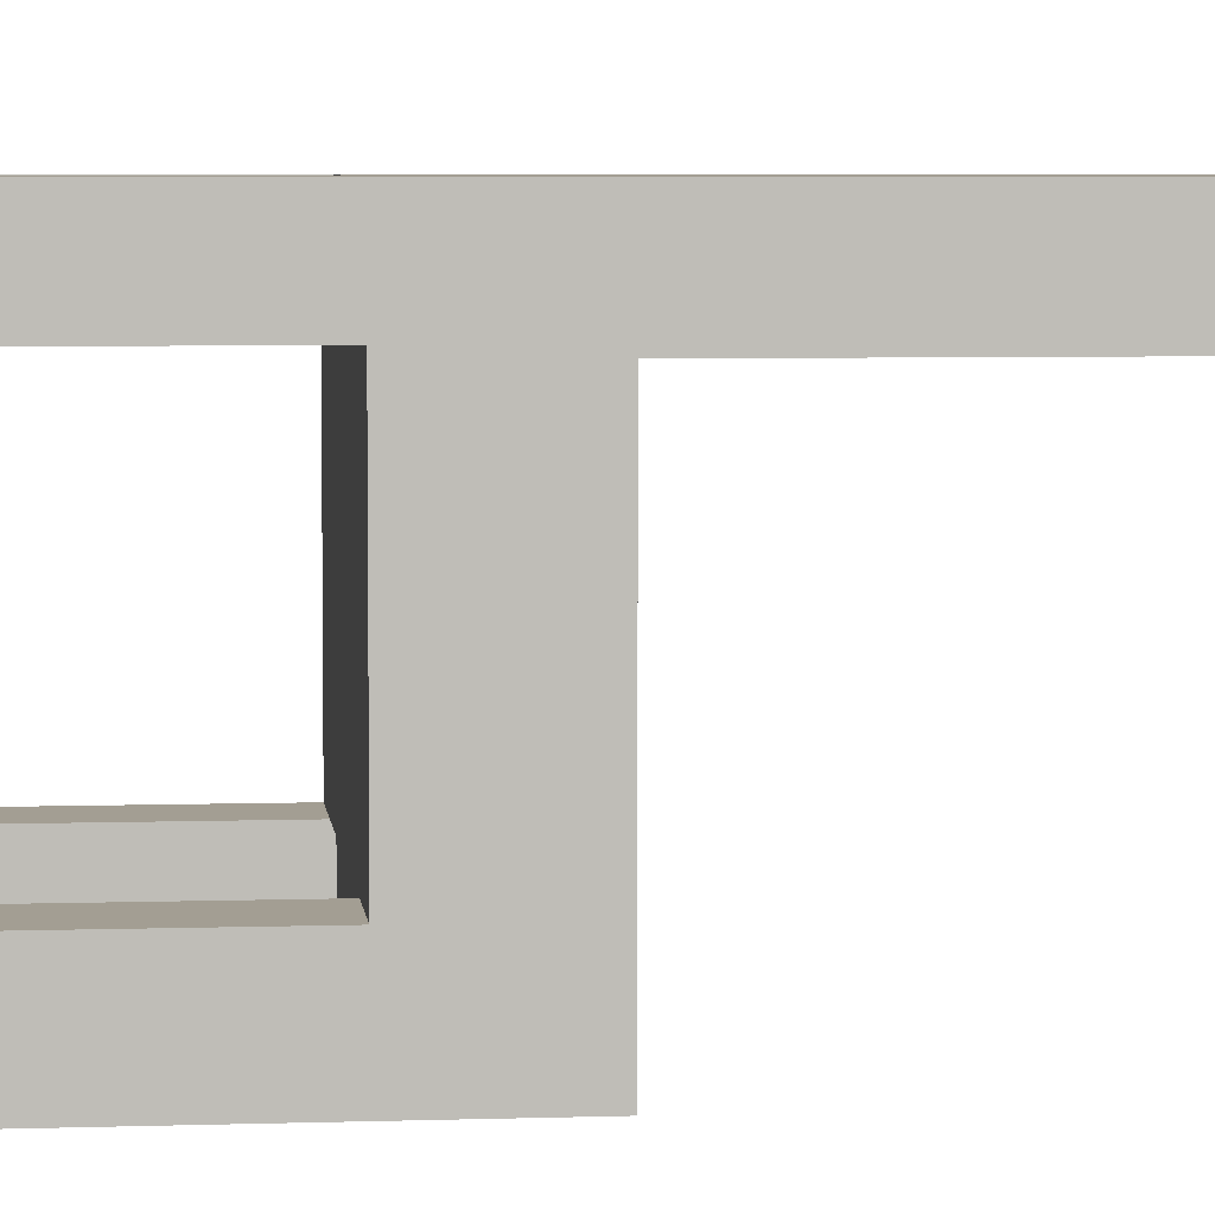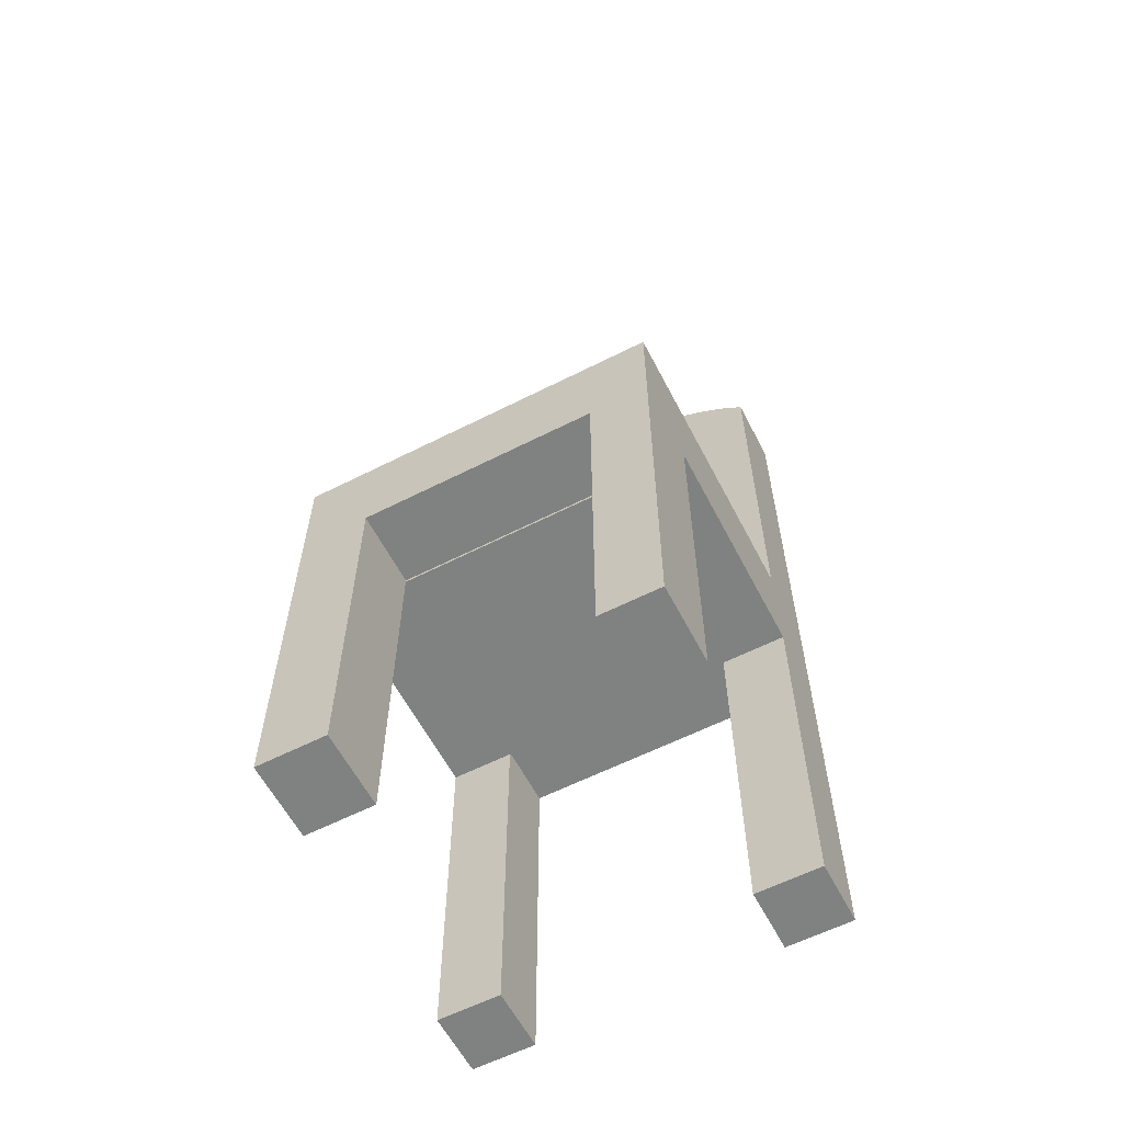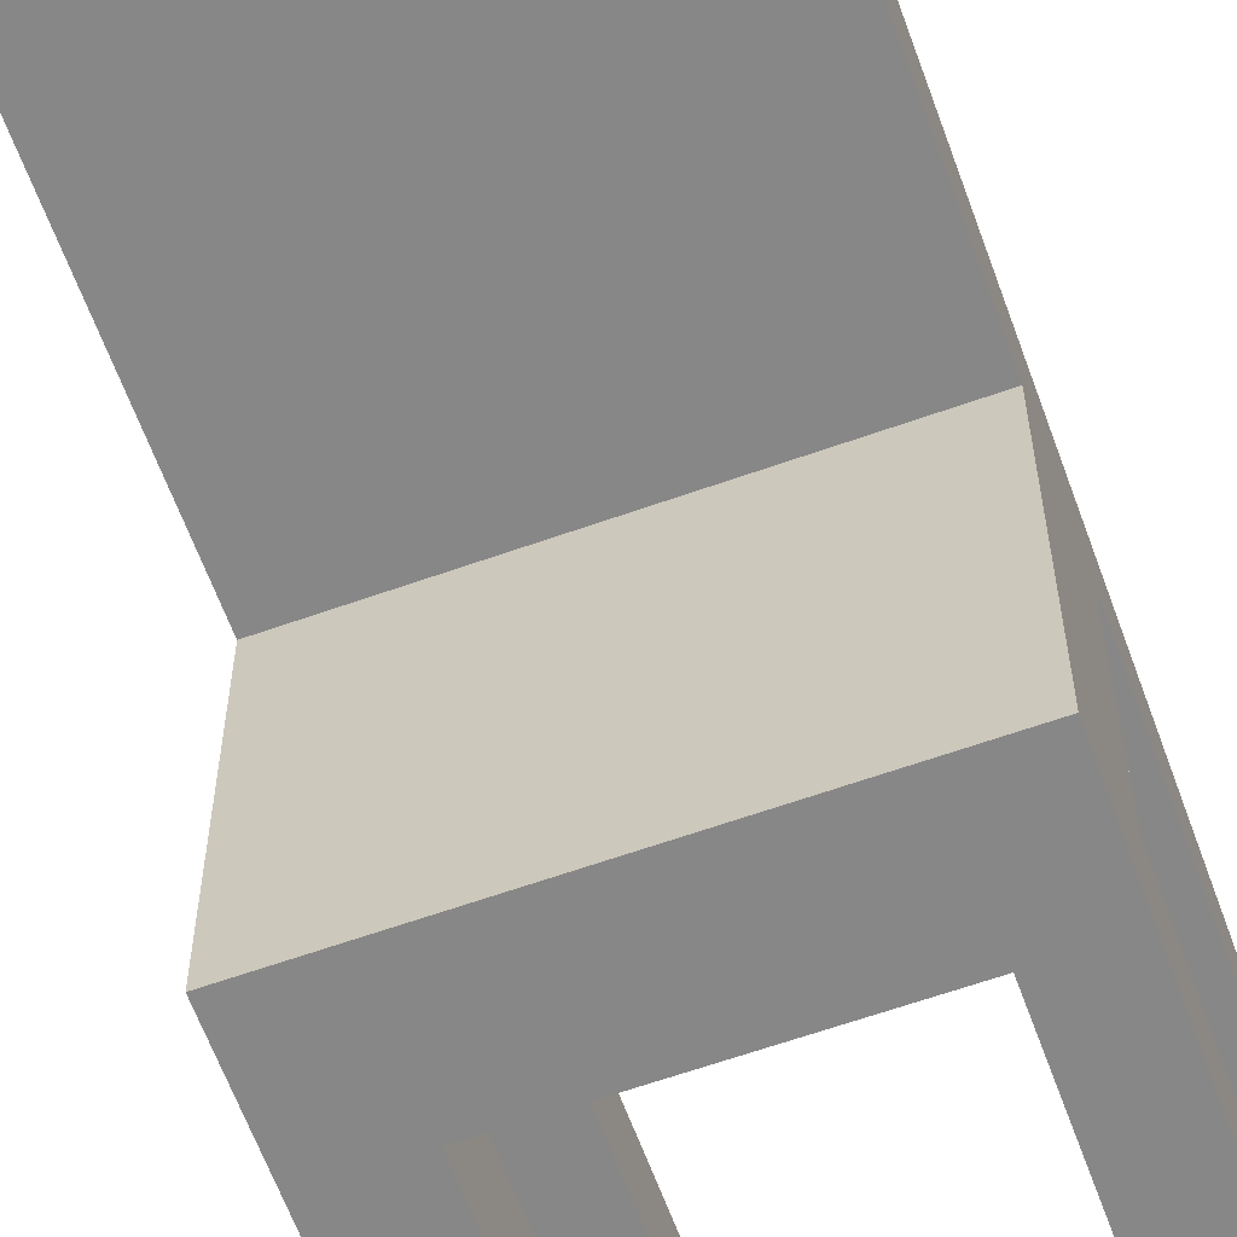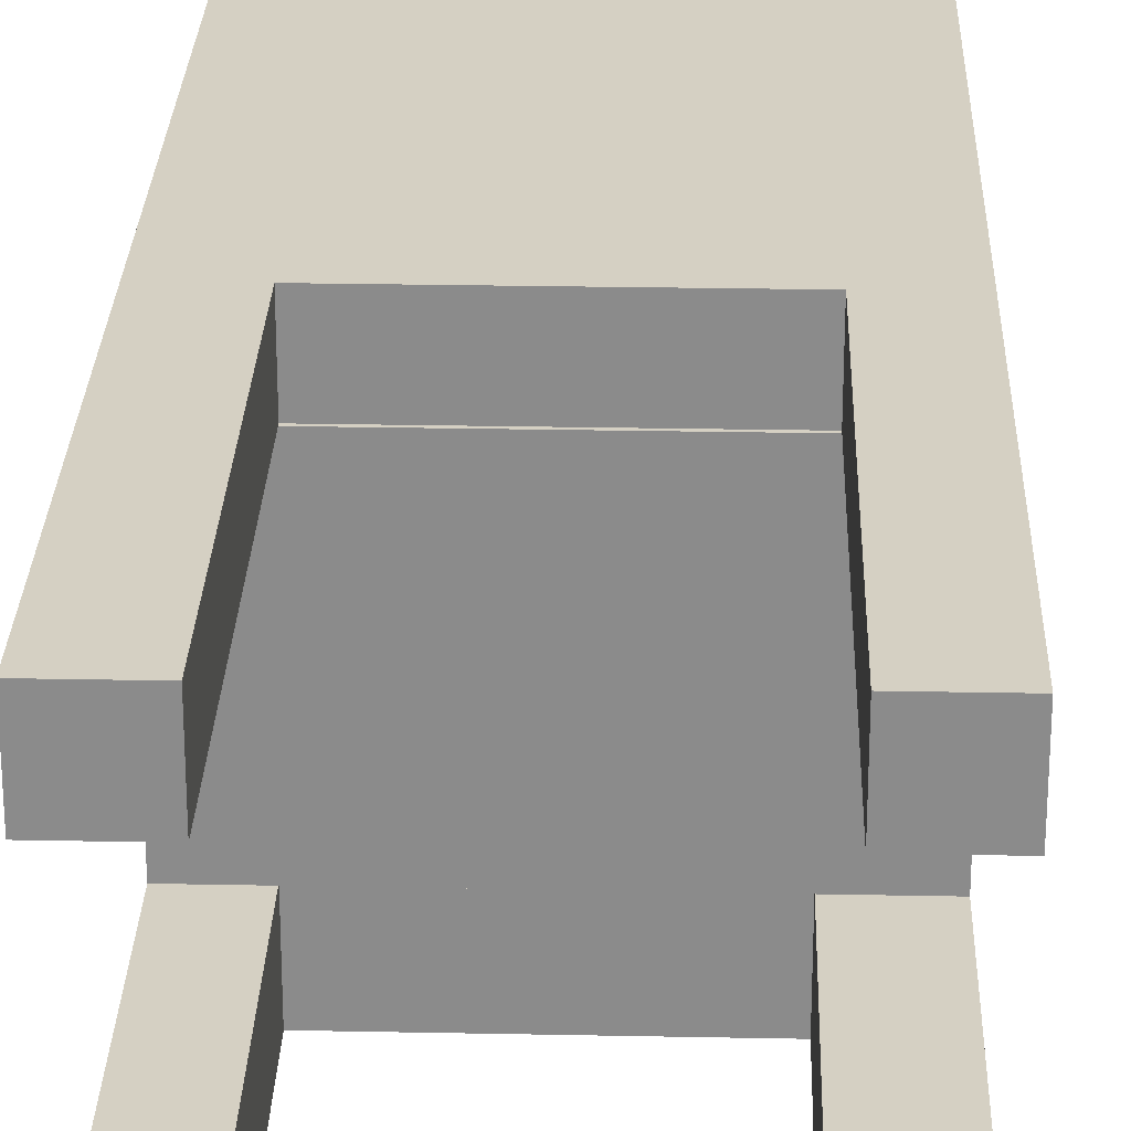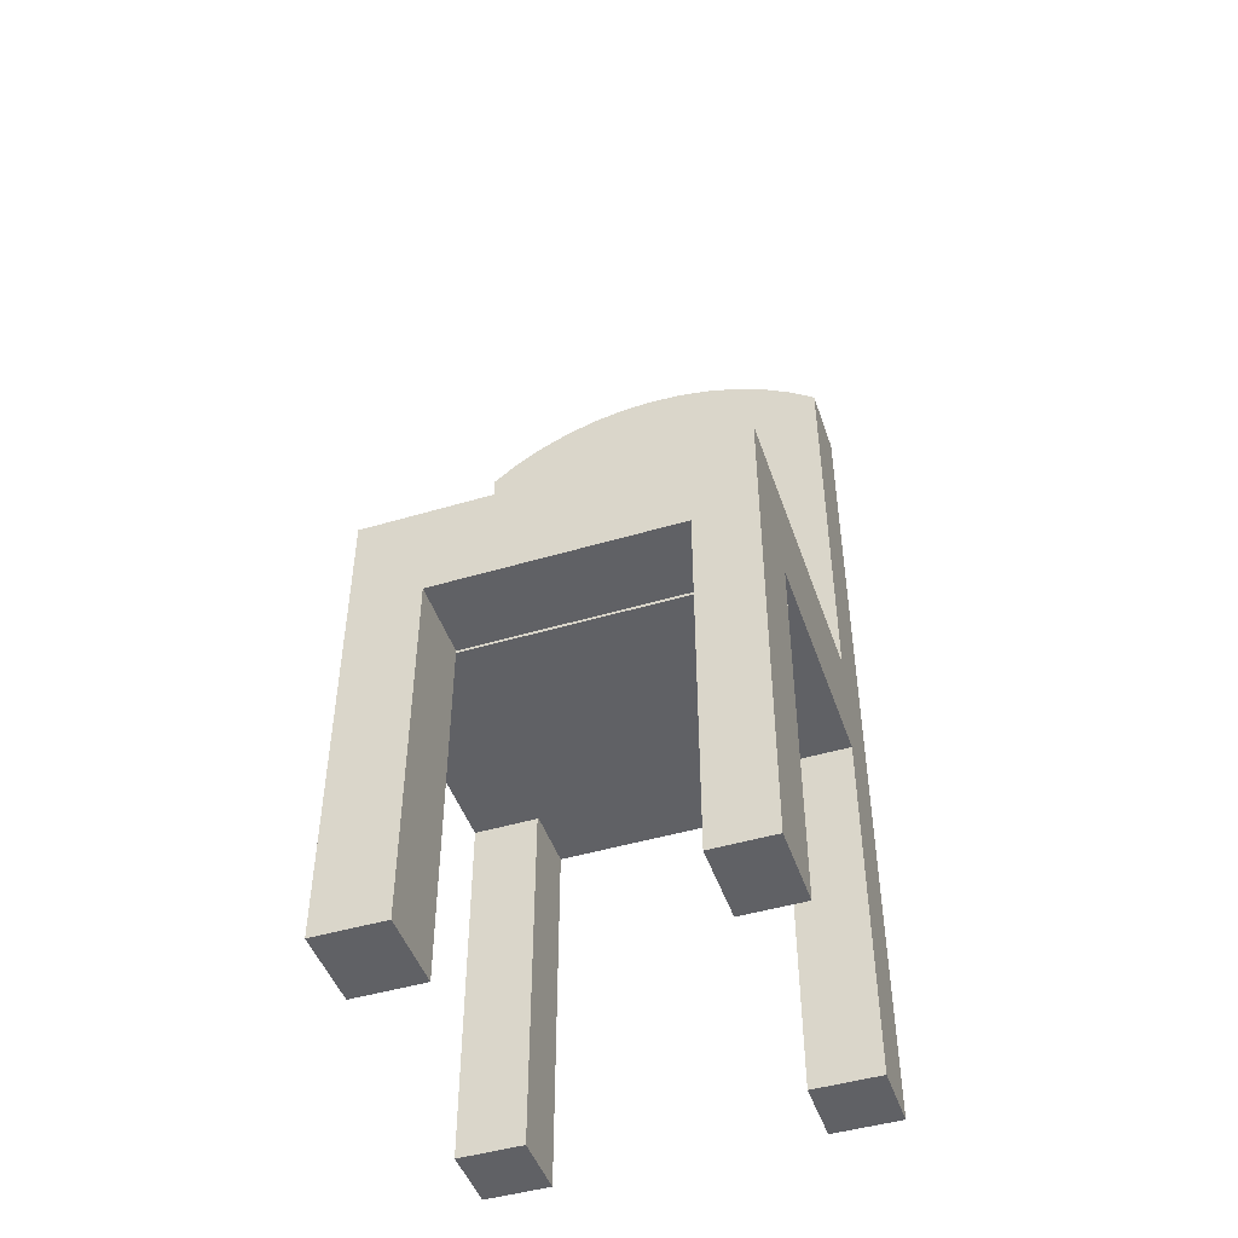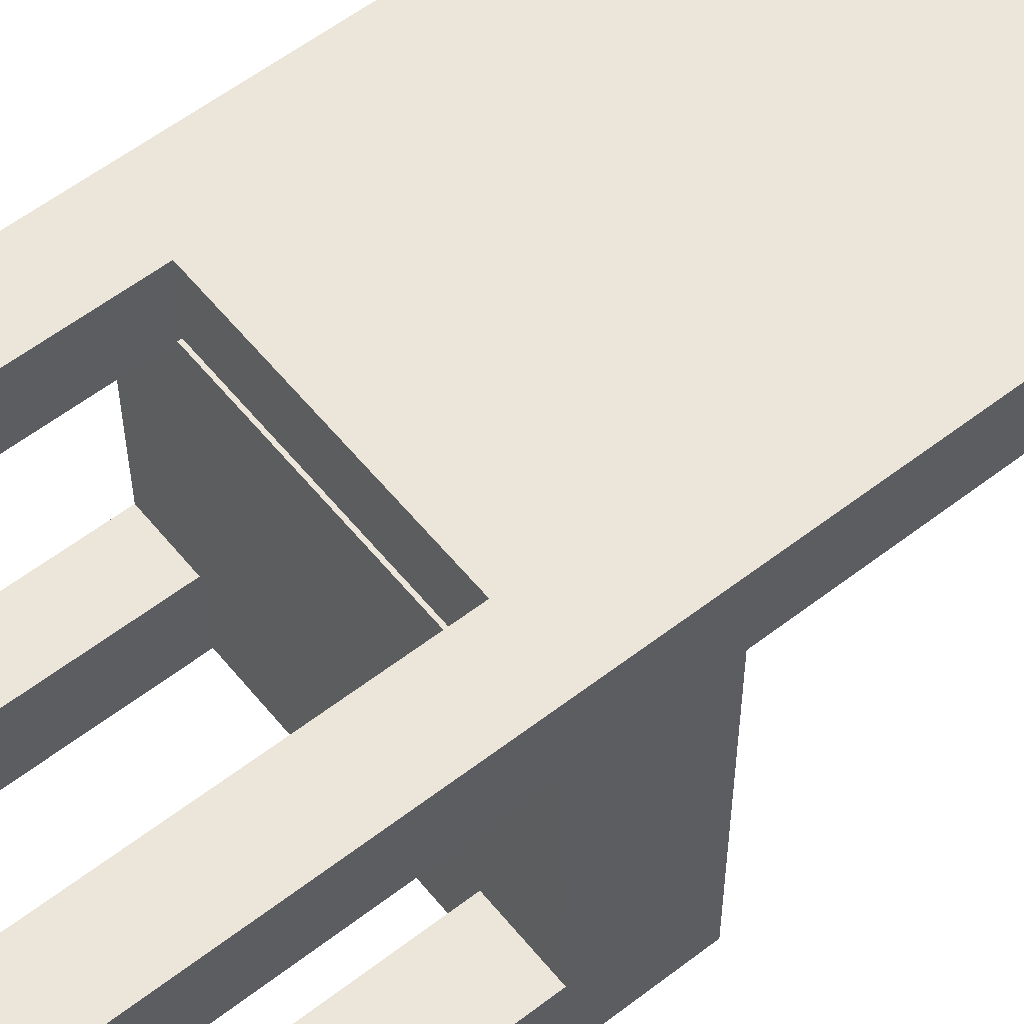
<metadata>
{"format":"obj","ext":"obj","renderer":"f3d","projection":"perspective","resolution":1024,"background":"white","views":[{"elev":5.2,"azim":83.9,"up":"+Z"},{"elev":-60.3,"azim":-152.6,"up":"+Y"},{"elev":-62.5,"azim":-160.1,"up":"+Z"},{"elev":26.0,"azim":1.8,"up":"+Z"},{"elev":-47.1,"azim":-161.4,"up":"+Y"},{"elev":57.5,"azim":51.3,"up":"+Z"}]}
</metadata>
<code>
v 0.171 -0.4667 -0.1597
v 0.107 -0.4667 -0.2316
v 0.171 -0.4667 -0.2316
v 0.107 -0.4667 -0.1597
v 0.171 -0.03592 -0.2316
v 0.107 -0.1333 -0.1597
v 0.107 -0.1306 -0.2316
v 0.171 -0.1333 -0.1597
v -0.1153 -0.1306 -0.2316
v 0.171 -0.1333 0.04934
v 0.107 -0.1306 -0.1597
v -0.1699 -0.03592 -0.2316
v 0.171 -0.03592 0.04407
v -0.1153 -0.1333 -0.1597
v -0.1699 -0.4667 -0.2316
v -0.1699 -0.03592 0.04407
v -0.1153 -0.1306 -0.1597
v 0.171 0.3455 0.1093
v -0.1699 -0.1333 -0.1597
v -0.1153 -0.4667 -0.2316
v 0.171 -0.4667 0.1093
v 0.171 0.3455 0.04407
v -0.1454 0.3644 0.04407
v -0.1699 -0.1333 0.04934
v -0.1153 -0.4667 -0.1597
v -0.1699 -0.4667 -0.1597
v 0.171 -0.4667 0.04934
v 0.1465 0.3644 0.1093
v 0.1465 0.3644 0.04407
v -0.1699 0.3455 0.04407
v -0.1188 0.3803 0.04407
v 0.1127 -0.1333 0.04934
v -0.1699 0.3455 0.1093
v 0.1127 -0.4667 0.04934
v 0.1199 0.3803 0.1093
v 0.1199 0.3803 0.04407
v -0.1454 0.3644 0.1093
v -0.09045 0.3929 0.04407
v -0.1096 -0.1333 0.04934
v -0.1699 -0.4667 0.04934
v 0.1127 -0.4667 0.1093
v 0.1127 -0.1306 0.1093
v 0.09158 0.3929 0.04407
v -0.1188 0.3803 0.1093
v -0.06085 0.402 0.04407
v 0.1127 -0.1333 0.1093
v -0.1699 -0.4667 0.1093
v 0.09158 0.3929 0.1093
v 0.06197 0.402 0.04407
v -0.1096 -0.4667 0.1093
v -0.09045 0.3929 0.1093
v -0.03036 0.4075 0.04407
v -0.1096 -0.4667 0.04934
v 0.06197 0.402 0.1093
v 0.03149 0.4075 0.04407
v -0.1096 -0.1306 0.1093
v -0.06085 0.402 0.1093
v 0.000562 0.4094 0.04407
v -0.1096 -0.1306 0.04934
v 0.1127 -0.1306 0.04934
v -0.1096 -0.1333 0.1093
v 0.03149 0.4075 0.1093
v -0.03036 0.4075 0.1093
v 0.000562 0.4094 0.1093
g mesh1_mesh1-geometry
f 1 2 3
f 2 1 4
f 2 5 3
f 5 1 3
f 1 6 4
f 6 2 4
f 7 5 2
f 1 5 8
f 6 1 8
f 2 6 7
f 9 5 7
f 8 5 10
f 10 6 8
f 7 6 11
f 9 12 5
f 11 9 7
f 13 10 5
f 6 10 14
f 12 9 15
f 16 5 12
f 9 11 17
f 18 10 13
f 5 16 13
f 14 10 19
f 20 15 9
f 15 19 12
f 12 19 16
f 14 9 17
f 21 10 18
f 18 13 22
f 16 23 13
f 19 10 24
f 19 25 14
f 25 15 20
f 9 25 20
f 19 15 26
f 24 16 19
f 25 9 14
f 10 21 27
f 28 21 18
f 13 29 22
f 22 28 18
f 23 16 30
f 13 23 31
f 24 10 32
f 25 19 26
f 15 25 26
f 24 33 16
f 21 34 27
f 34 10 27
f 35 21 28
f 13 36 29
f 28 22 29
f 16 33 30
f 33 23 30
f 37 31 23
f 13 31 38
f 10 34 32
f 24 32 39
f 40 33 24
f 34 21 41
f 42 21 35
f 29 35 28
f 13 43 36
f 35 29 36
f 23 33 37
f 31 37 44
f 44 38 31
f 13 38 45
f 34 46 32
f 39 40 24
f 33 40 47
f 21 46 41
f 46 34 41
f 46 21 42
f 48 42 35
f 13 49 43
f 48 36 43
f 36 48 35
f 33 50 37
f 37 50 44
f 38 44 51
f 51 45 38
f 13 45 52
f 40 39 53
f 53 47 40
f 50 33 47
f 54 42 48
f 13 55 49
f 54 43 49
f 43 54 48
f 44 50 56
f 44 56 51
f 45 51 57
f 57 52 45
f 13 52 58
f 42 59 60
f 50 39 61
f 39 50 53
f 47 53 50
f 62 42 54
f 13 58 55
f 62 49 55
f 49 62 54
f 56 50 61
f 51 56 42
f 51 42 57
f 52 57 63
f 63 58 52
f 59 42 56
f 64 42 62
f 64 55 58
f 55 64 62
f 57 42 63
f 58 63 64
f 63 42 64
g mesh1_mesh1-geometry
f 3 2 1
f 4 1 2
f 3 5 2
f 3 1 5
f 4 6 1
f 4 2 6
f 2 5 7
f 8 5 1
f 8 1 6
f 7 6 2
f 7 5 9
f 10 5 8
f 8 6 10
f 11 6 7
f 5 12 9
f 7 9 11
f 5 10 13
f 14 10 6
f 14 11 6
f 6 11 14
f 15 9 12
f 12 5 16
f 17 11 9
f 13 10 18
f 13 16 5
f 19 10 14
f 11 14 17
f 17 14 11
f 9 15 20
f 12 19 15
f 16 19 12
f 17 9 14
f 18 10 21
f 22 13 18
f 13 23 16
f 24 10 19
f 14 25 19
f 20 15 25
f 20 25 9
f 26 15 19
f 19 16 24
f 14 9 25
f 27 21 10
f 18 21 28
f 22 29 13
f 18 28 22
f 30 16 23
f 31 23 13
f 32 10 24
f 26 19 25
f 26 25 15
f 16 33 24
f 27 34 21
f 27 10 34
f 28 21 35
f 29 36 13
f 29 22 28
f 30 33 16
f 30 23 33
f 23 31 37
f 38 31 13
f 32 34 10
f 39 32 24
f 24 33 40
f 41 21 34
f 35 21 42
f 28 35 29
f 36 43 13
f 36 29 35
f 37 33 23
f 44 37 31
f 31 38 44
f 45 38 13
f 32 46 34
f 32 59 39
f 39 59 32
f 24 40 39
f 47 40 33
f 41 46 21
f 41 34 46
f 42 21 46
f 35 42 48
f 43 49 13
f 43 36 48
f 35 48 36
f 37 50 33
f 44 50 37
f 51 44 38
f 38 45 51
f 52 45 13
f 42 32 46
f 46 32 42
f 59 32 60
f 60 32 59
f 59 61 39
f 39 61 59
f 53 39 40
f 40 47 53
f 47 33 50
f 48 42 54
f 49 55 13
f 49 43 54
f 48 54 43
f 56 50 44
f 51 56 44
f 57 51 45
f 45 52 57
f 58 52 13
f 32 42 60
f 60 42 32
f 60 59 42
f 61 59 56
f 56 59 61
f 61 39 50
f 53 50 39
f 50 53 47
f 54 42 62
f 55 58 13
f 55 49 62
f 54 62 49
f 61 50 56
f 42 56 51
f 57 42 51
f 63 57 52
f 52 58 63
f 56 42 59
f 62 42 64
f 58 55 64
f 62 64 55
f 63 42 57
f 64 63 58
f 64 42 63
g mesh2_mesh2-geometry
l 60 59
l 42 60
l 32 60
l 59 39
l 32 46
l 61 39

</code>
